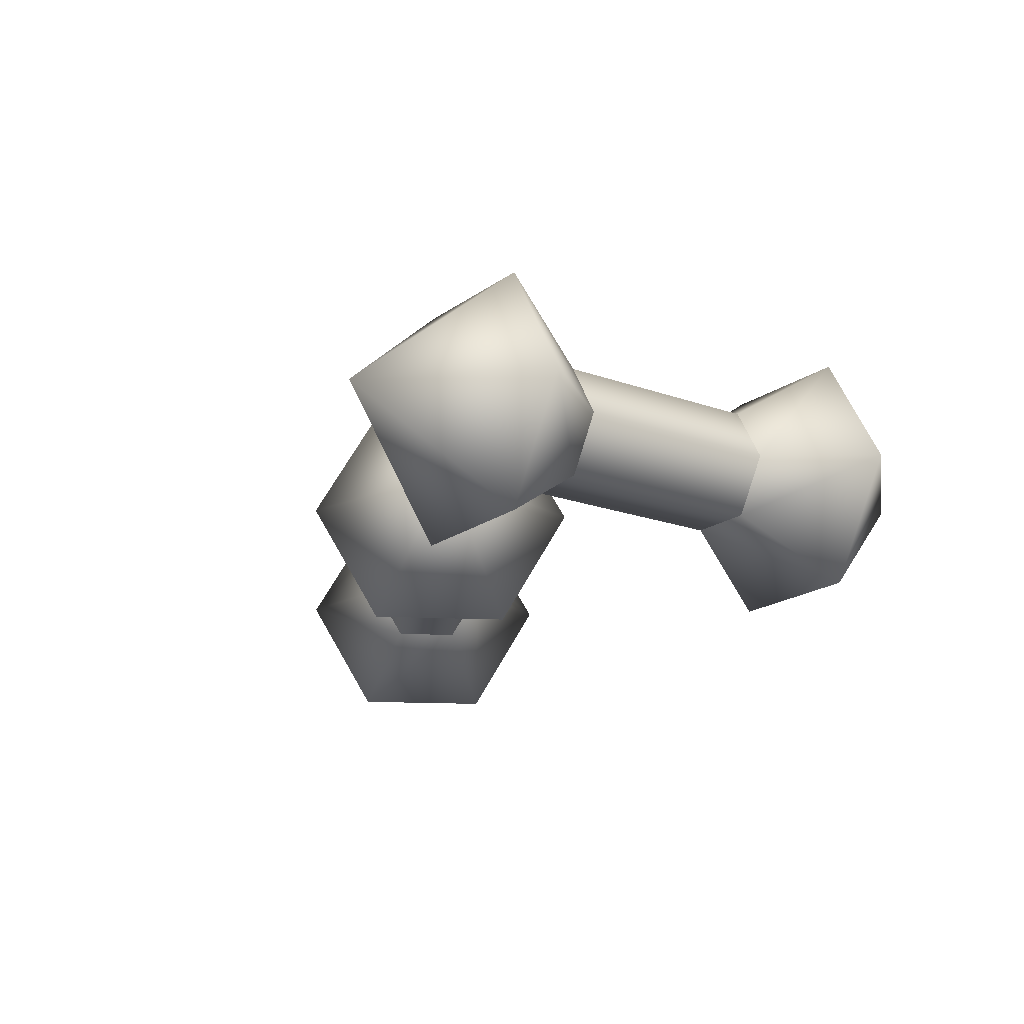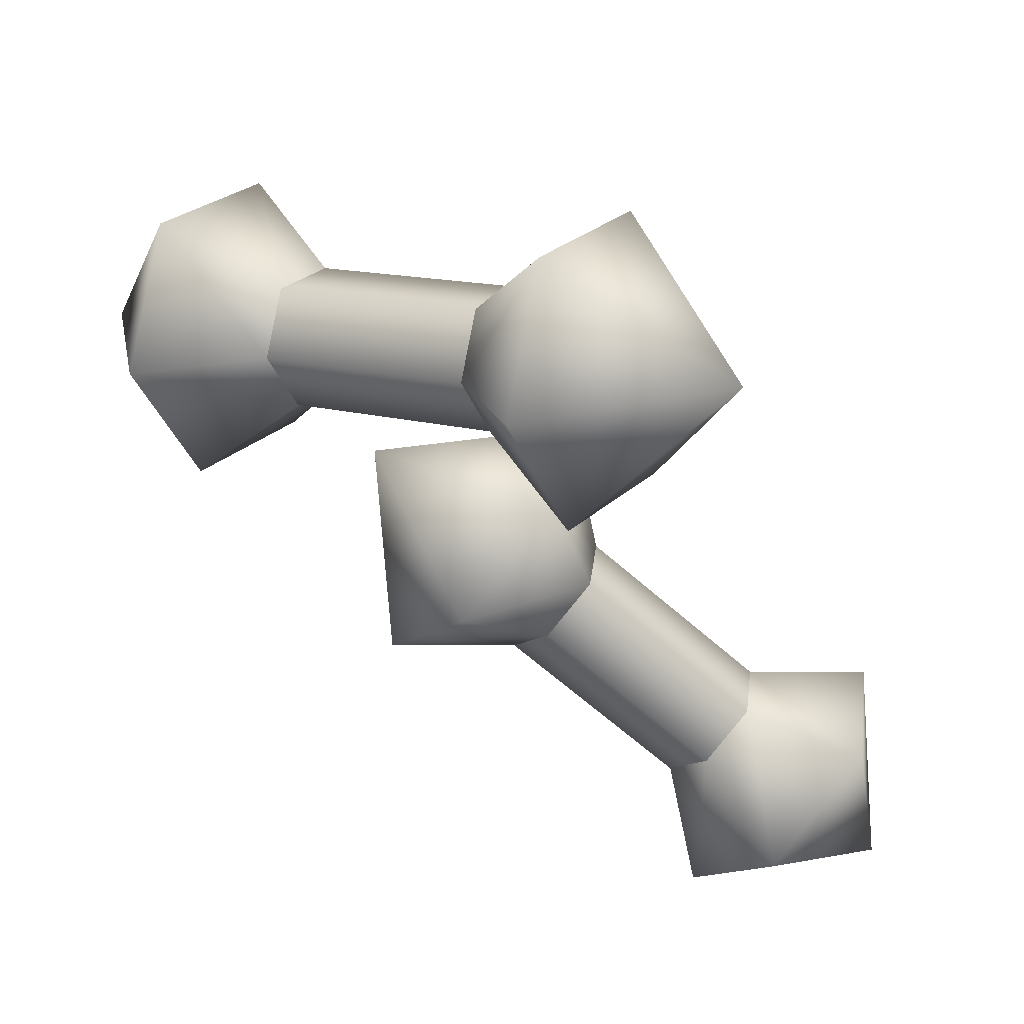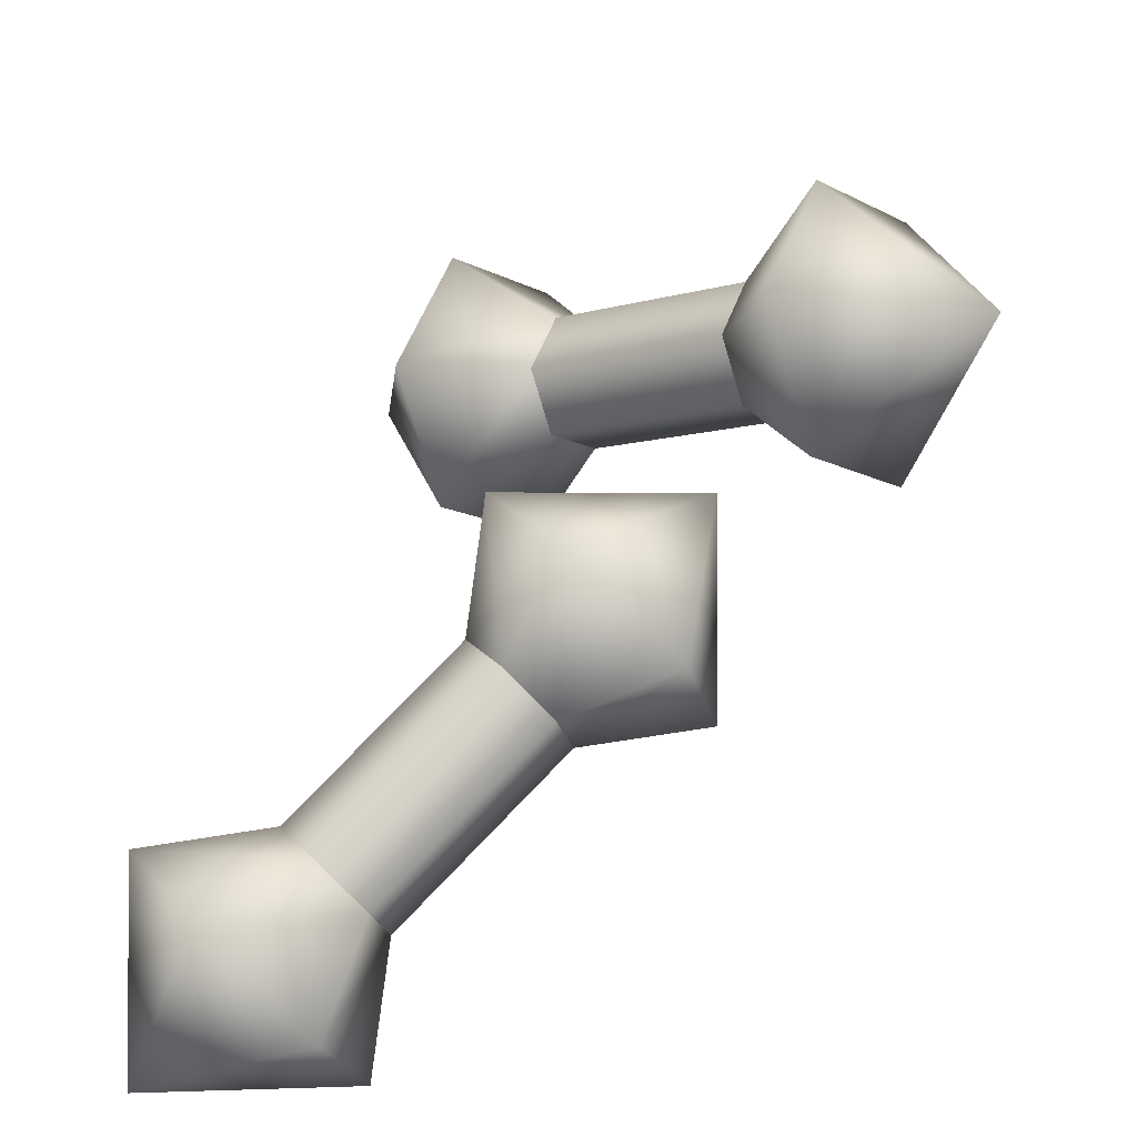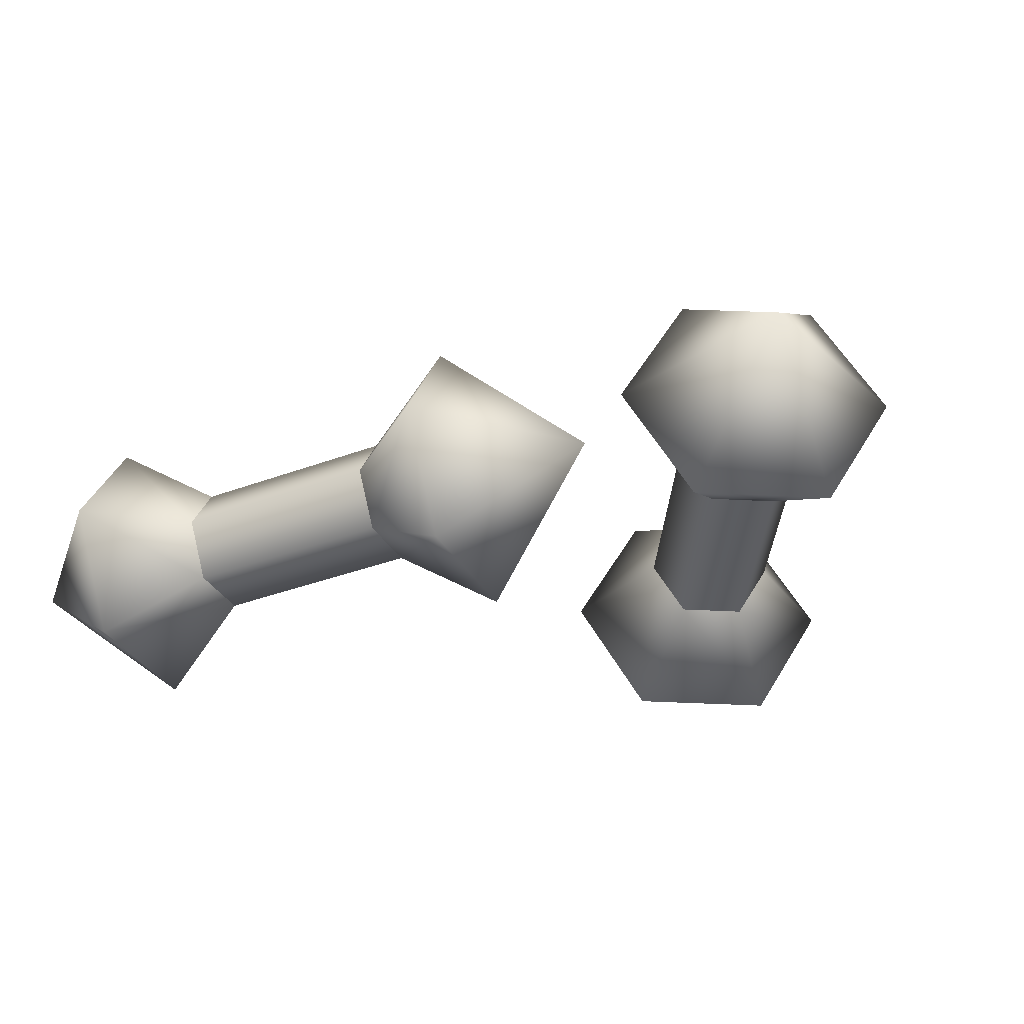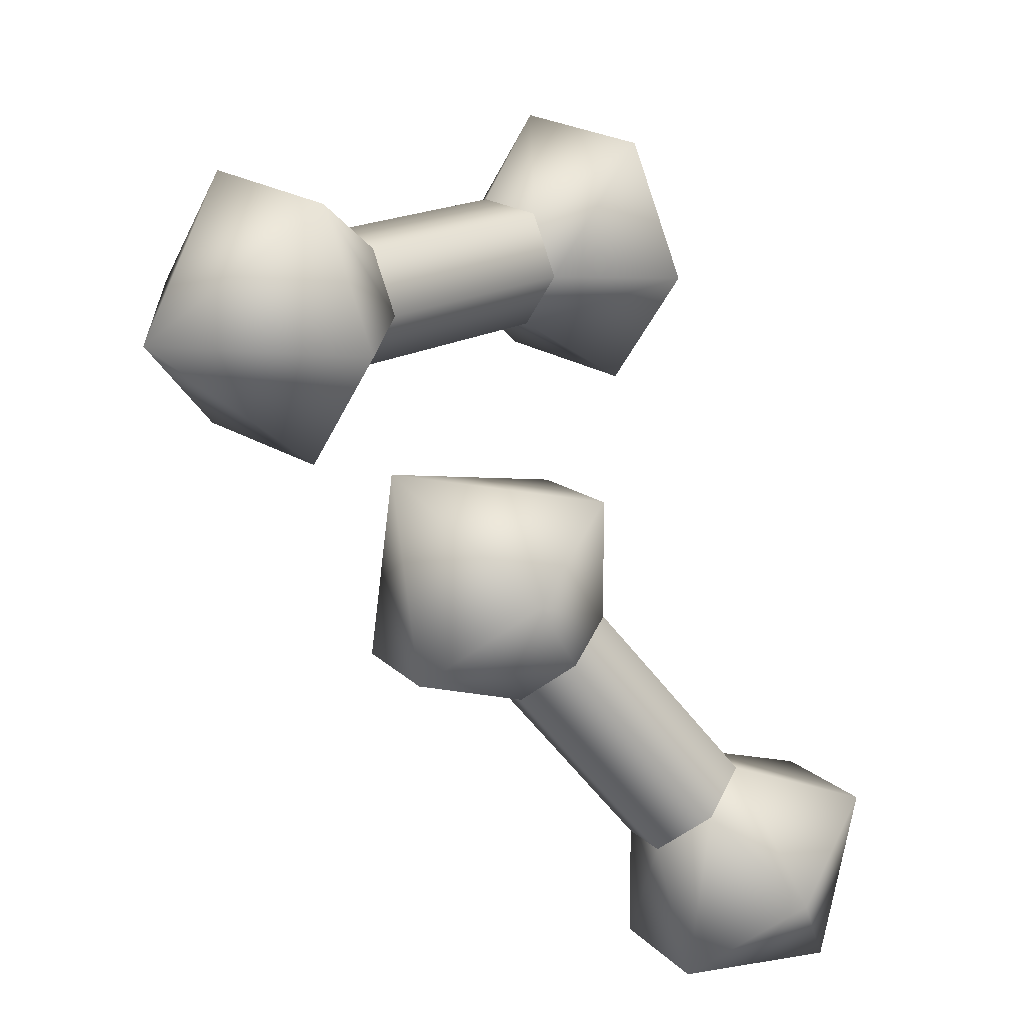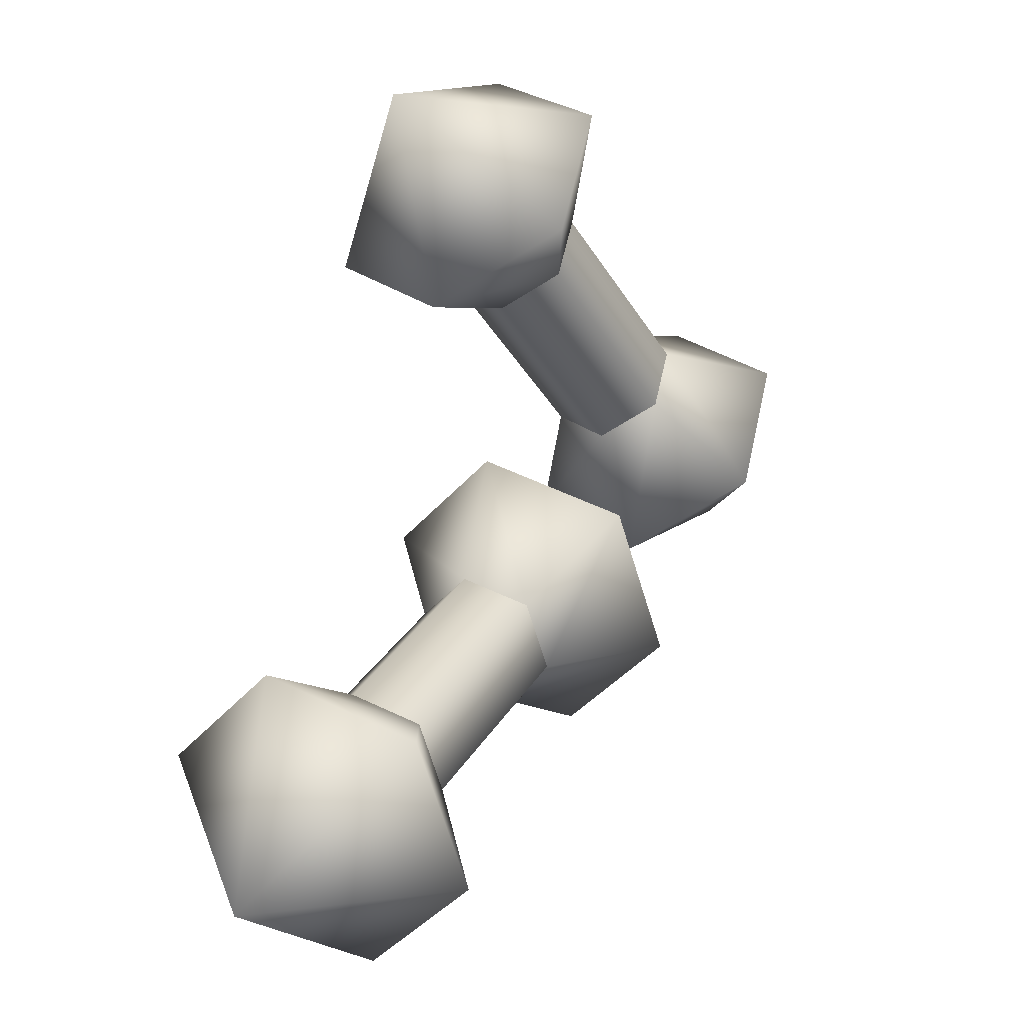
<metadata>
{"format":"obj","ext":"obj","renderer":"f3d","projection":"perspective","resolution":1024,"background":"white","views":[{"elev":-18.1,"azim":-60.2,"up":"+Y"},{"elev":59.4,"azim":25.9,"up":"+Z"},{"elev":-48.5,"azim":-147.9,"up":"+Z"},{"elev":-35.4,"azim":-118.7,"up":"+Y"},{"elev":-16.1,"azim":-41.6,"up":"+Z"},{"elev":-10.3,"azim":121.1,"up":"+Z"}]}
</metadata>
<code>
g r015v001_m
v -0.2454 0.06933 0.2184
v -0.3897 0.1291 0.2786
v -0.2597 0.1291 0.2498
v -0.3588 0 0.2108
v -0.2168 0.06933 0.1557
v -0.4644 0.1291 0.0808
v -0.297 4.47e-08 0.07516
v -0.2025 0.1291 0.1243
v -0.2661 0.1291 0.00734
v -0.2168 0.1888 0.1557
v -0.2661 0.1291 0.00734
v -0.2025 0.1291 0.1243
v -0.297 0.2582 0.07516
v -0.2454 0.1888 0.2184
v -0.4644 0.1291 0.0808
v -0.3588 0.2582 0.2108
v -0.2597 0.1291 0.2498
v -0.3897 0.1291 0.2786
v -0.2597 0.1291 0.2498
v -0.03391 0.1888 0.3148
v -0.04821 0.1291 0.3462
v -0.2454 0.1888 0.2184
v -0.005314 0.1888 0.252
v -0.2168 0.1888 0.1557
v 0.008986 0.1291 0.2206
v -0.2025 0.1291 0.1243
v -0.005314 0.06933 0.252
v -0.2168 0.06933 0.1557
v -0.03391 0.06933 0.3148
v -0.2454 0.06933 0.2184
v -0.04821 0.1291 0.3462
v -0.2597 0.1291 0.2498
v -0.03391 0.06933 0.3148
v -0.04821 0.1291 0.3462
v 0.01536 0.1291 0.4631
v 0.04626 0 0.3953
v -0.005314 0.06933 0.252
v 0.2137 0.1291 0.3897
v 0.108 4.47e-08 0.2596
v 0.008986 0.1291 0.2206
v 0.1389 0.1291 0.1918
v -0.005314 0.1888 0.252
v 0.008986 0.1291 0.2206
v 0.1389 0.1291 0.1918
v 0.108 0.2582 0.2596
v -0.03391 0.1888 0.3148
v 0.2137 0.1291 0.3897
v 0.04626 0.2582 0.3953
v -0.04821 0.1291 0.3462
v 0.01536 0.1291 0.4631
v 0.2116 0.06933 -0.29
v 0.2337 0.1291 -0.4448
v 0.1919 0.1291 -0.3184
v 0.2761 0 -0.3835
v 0.251 0.06933 -0.2334
v 0.4419 0.1291 -0.4079
v 0.3611 4.47e-08 -0.2611
v 0.2706 0.1291 -0.205
v 0.4036 0.1291 -0.1999
v 0.251 0.1888 -0.2334
v 0.4036 0.1291 -0.1999
v 0.2706 0.1291 -0.205
v 0.3611 0.2582 -0.2611
v 0.2116 0.1888 -0.29
v 0.4419 0.1291 -0.4079
v 0.2761 0.2582 -0.3835
v 0.1919 0.1291 -0.3184
v 0.2337 0.1291 -0.4448
v 0.1919 0.1291 -0.3184
v 0.02066 0.1888 -0.1575
v 0.0009902 0.1291 -0.1859
v 0.2116 0.1888 -0.29
v 0.06 0.1888 -0.1008
v 0.251 0.1888 -0.2334
v 0.07967 0.1291 -0.07249
v 0.2706 0.1291 -0.205
v 0.06 0.06933 -0.1008
v 0.251 0.06933 -0.2334
v 0.02066 0.06933 -0.1575
v 0.2116 0.06933 -0.29
v 0.0009902 0.1291 -0.1859
v 0.1919 0.1291 -0.3184
v 0.02066 0.06933 -0.1575
v 0.0009902 0.1291 -0.1859
v -0.132 0.1291 -0.191
v -0.08951 0 -0.1298
v 0.06 0.06933 -0.1008
v -0.1703 0.1291 0.01698
v -0.004527 4.47e-08 -0.007329
v 0.07967 0.1291 -0.07249
v 0.03796 0.1291 0.0539
v 0.06 0.1888 -0.1008
v 0.07967 0.1291 -0.07249
v 0.03796 0.1291 0.0539
v -0.004527 0.2582 -0.007329
v 0.02066 0.1888 -0.1575
v -0.1703 0.1291 0.01698
v -0.08951 0.2582 -0.1298
v 0.0009902 0.1291 -0.1859
v -0.132 0.1291 -0.191
g r015v001_m_0
f 3 2 1
f 2 4 1
f 1 4 5
f 4 2 6
f 4 7 5
f 7 4 6
f 5 7 8
f 9 7 6
f 7 9 8
f 12 11 10
f 11 13 10
f 10 13 14
f 13 11 15
f 13 16 14
f 16 13 15
f 14 16 17
f 18 16 15
f 16 18 17
f 21 20 19
f 20 22 19
f 20 23 22
f 23 24 22
f 23 25 24
f 25 26 24
f 25 27 26
f 27 28 26
f 27 29 28
f 29 30 28
f 29 31 30
f 31 32 30
f 35 34 33
f 36 35 33
f 36 33 37
f 35 36 38
f 39 36 37
f 36 39 38
f 39 37 40
f 39 41 38
f 41 39 40
f 44 43 42
f 45 44 42
f 45 42 46
f 44 45 47
f 48 45 46
f 45 48 47
f 48 46 49
f 48 50 47
f 50 48 49
f 53 52 51
f 52 54 51
f 51 54 55
f 54 52 56
f 54 57 55
f 57 54 56
f 55 57 58
f 59 57 56
f 57 59 58
f 62 61 60
f 61 63 60
f 60 63 64
f 63 61 65
f 63 66 64
f 66 63 65
f 64 66 67
f 68 66 65
f 66 68 67
f 71 70 69
f 70 72 69
f 70 73 72
f 73 74 72
f 73 75 74
f 75 76 74
f 75 77 76
f 77 78 76
f 77 79 78
f 79 80 78
f 79 81 80
f 81 82 80
f 85 84 83
f 86 85 83
f 86 83 87
f 85 86 88
f 89 86 87
f 86 89 88
f 89 87 90
f 89 91 88
f 91 89 90
f 94 93 92
f 95 94 92
f 95 92 96
f 94 95 97
f 98 95 96
f 95 98 97
f 98 96 99
f 98 100 97
f 100 98 99

</code>
